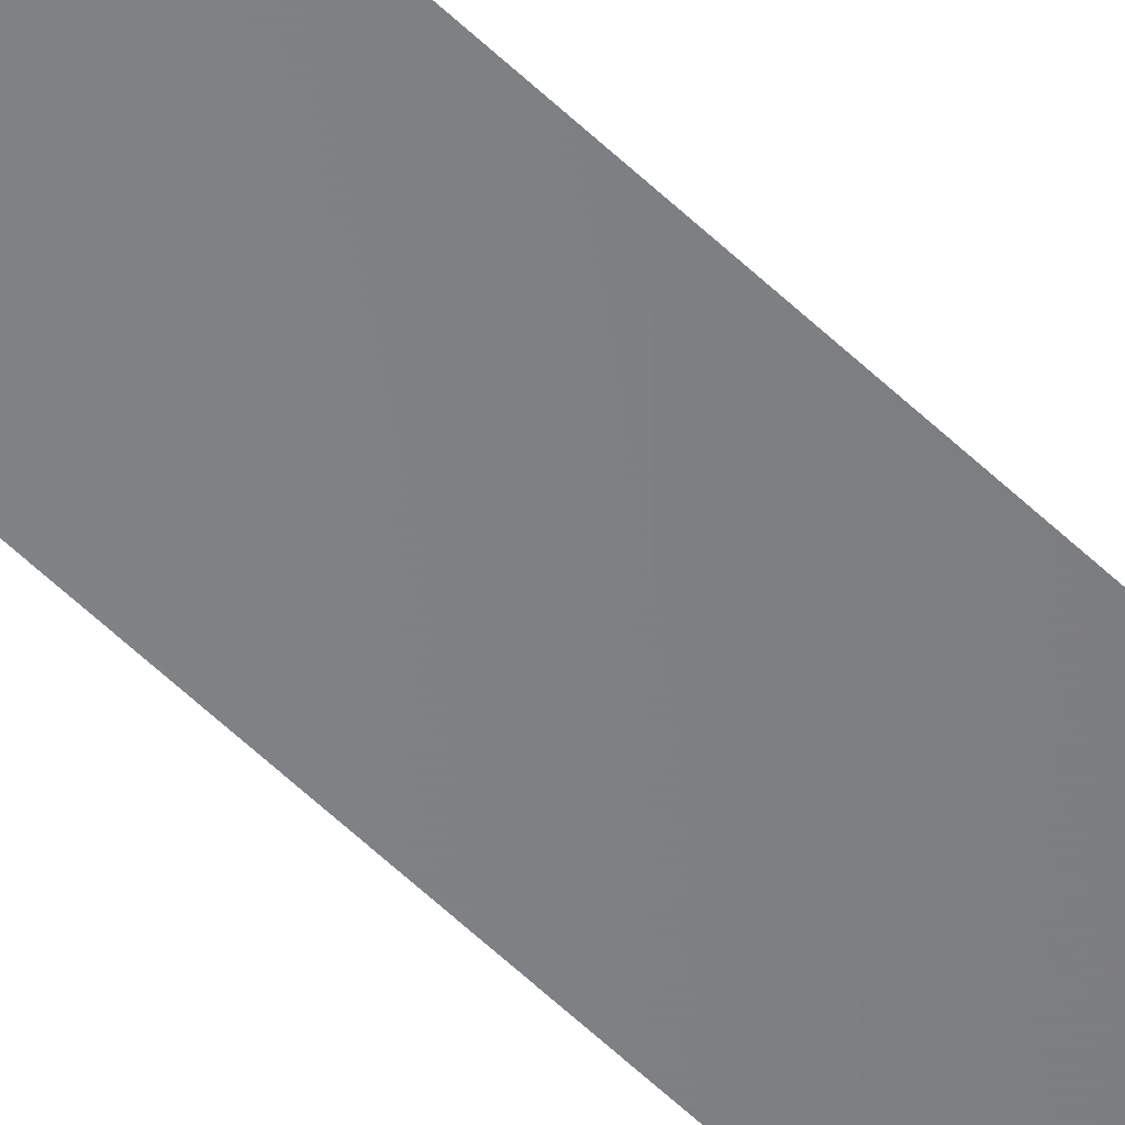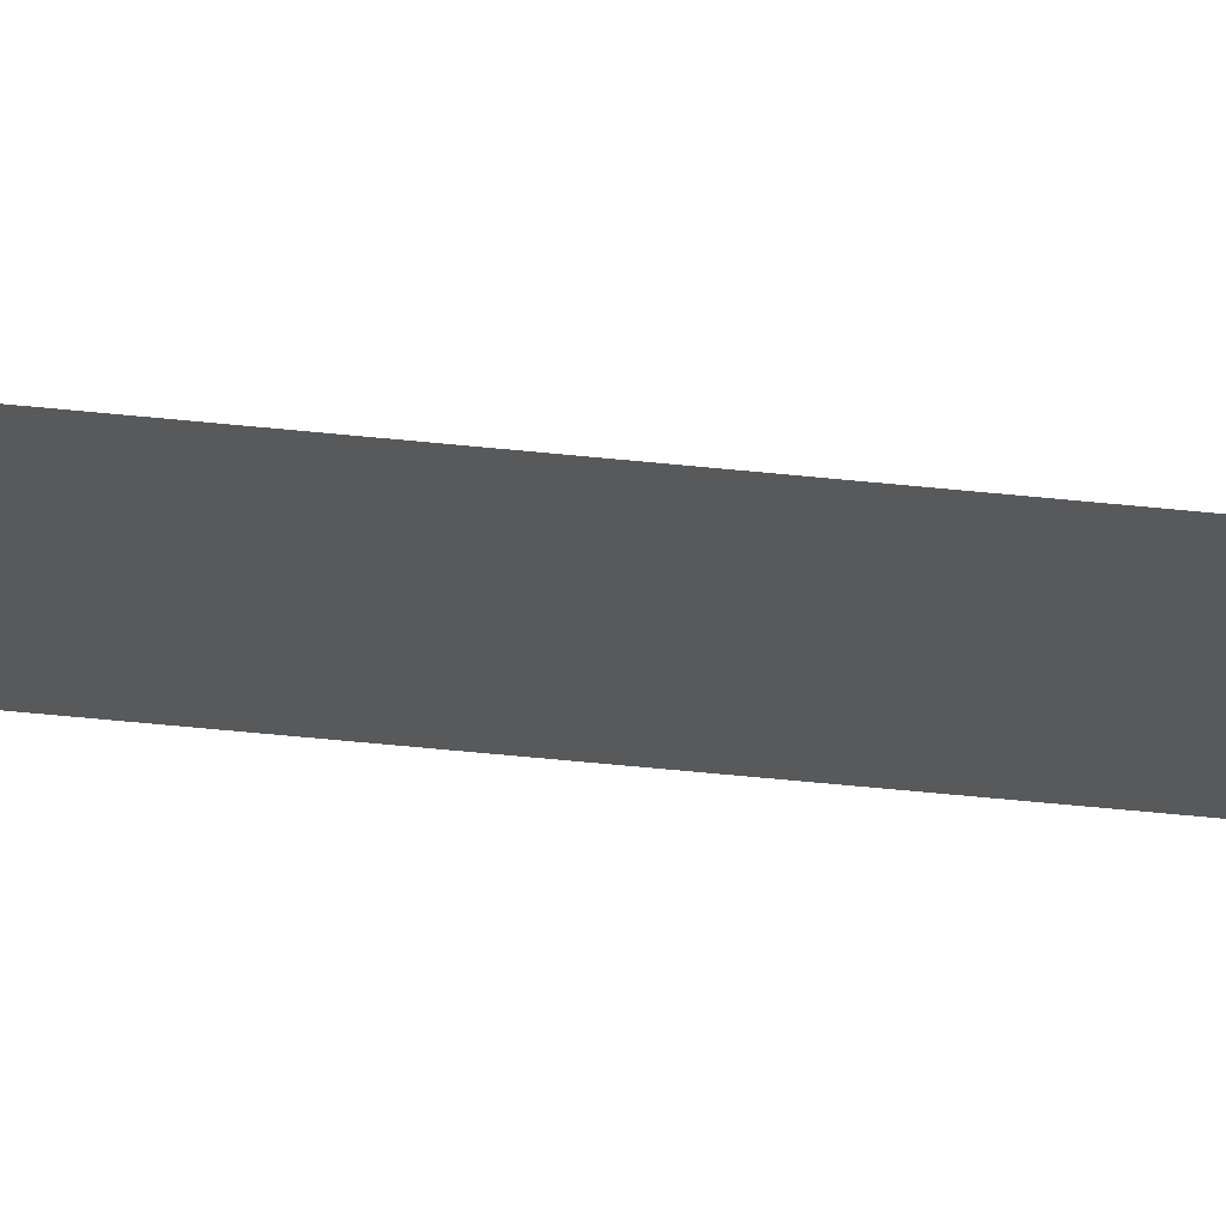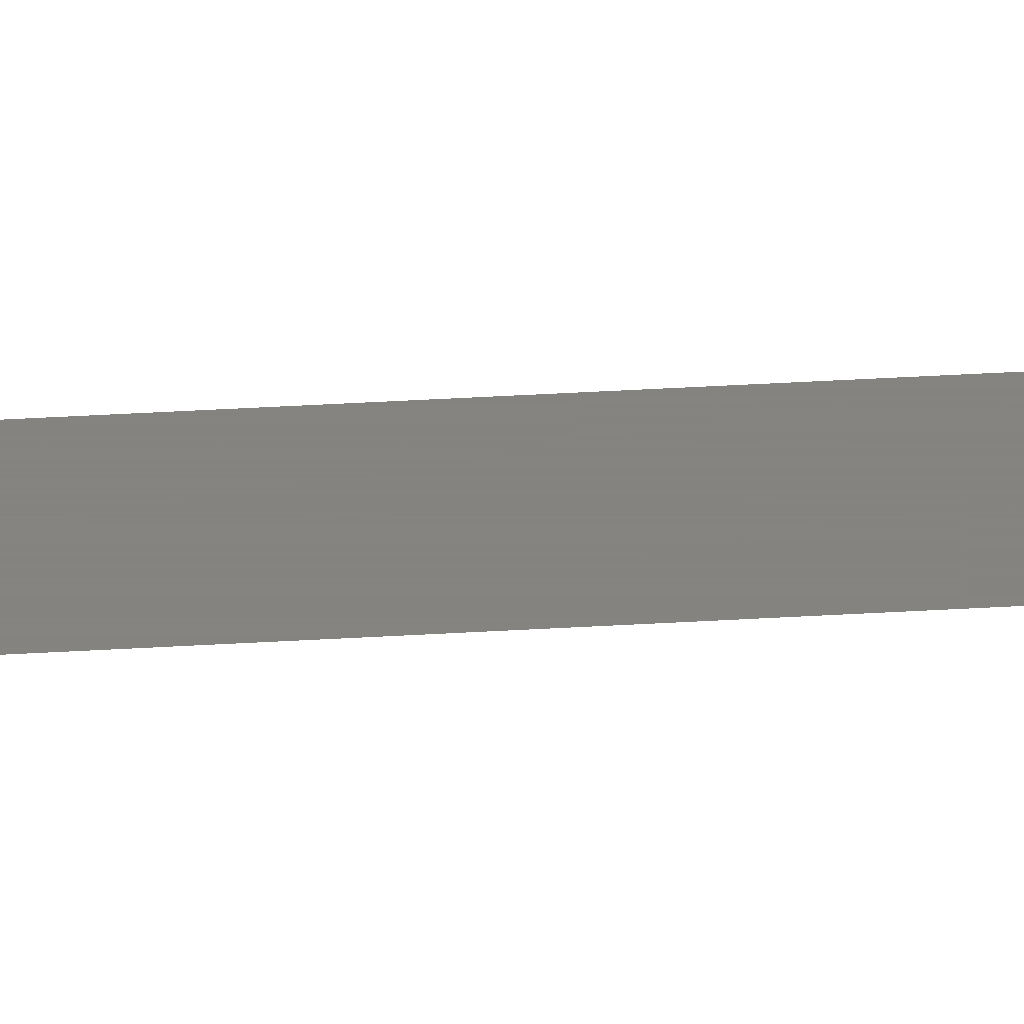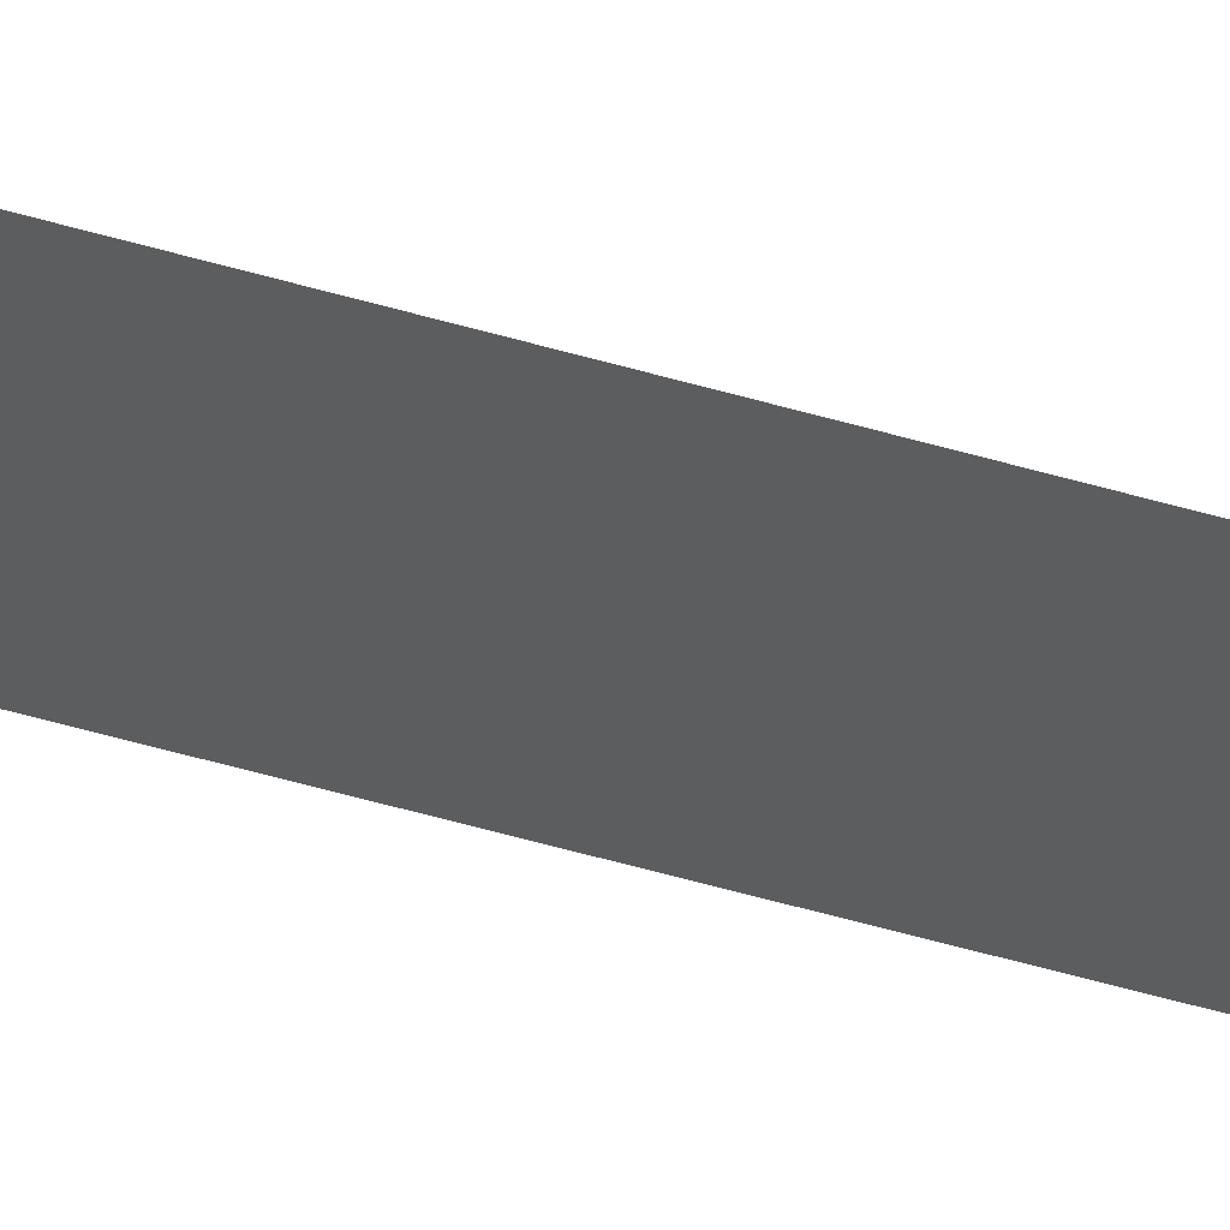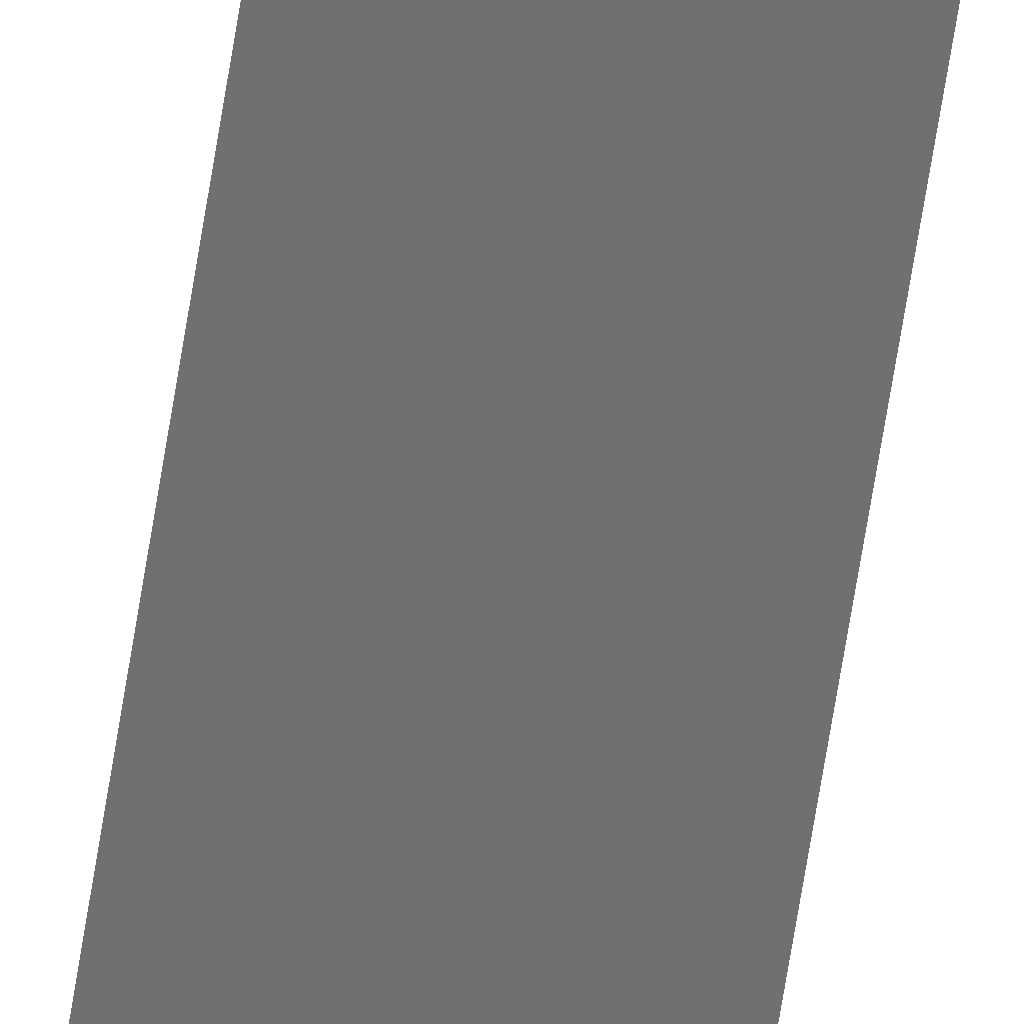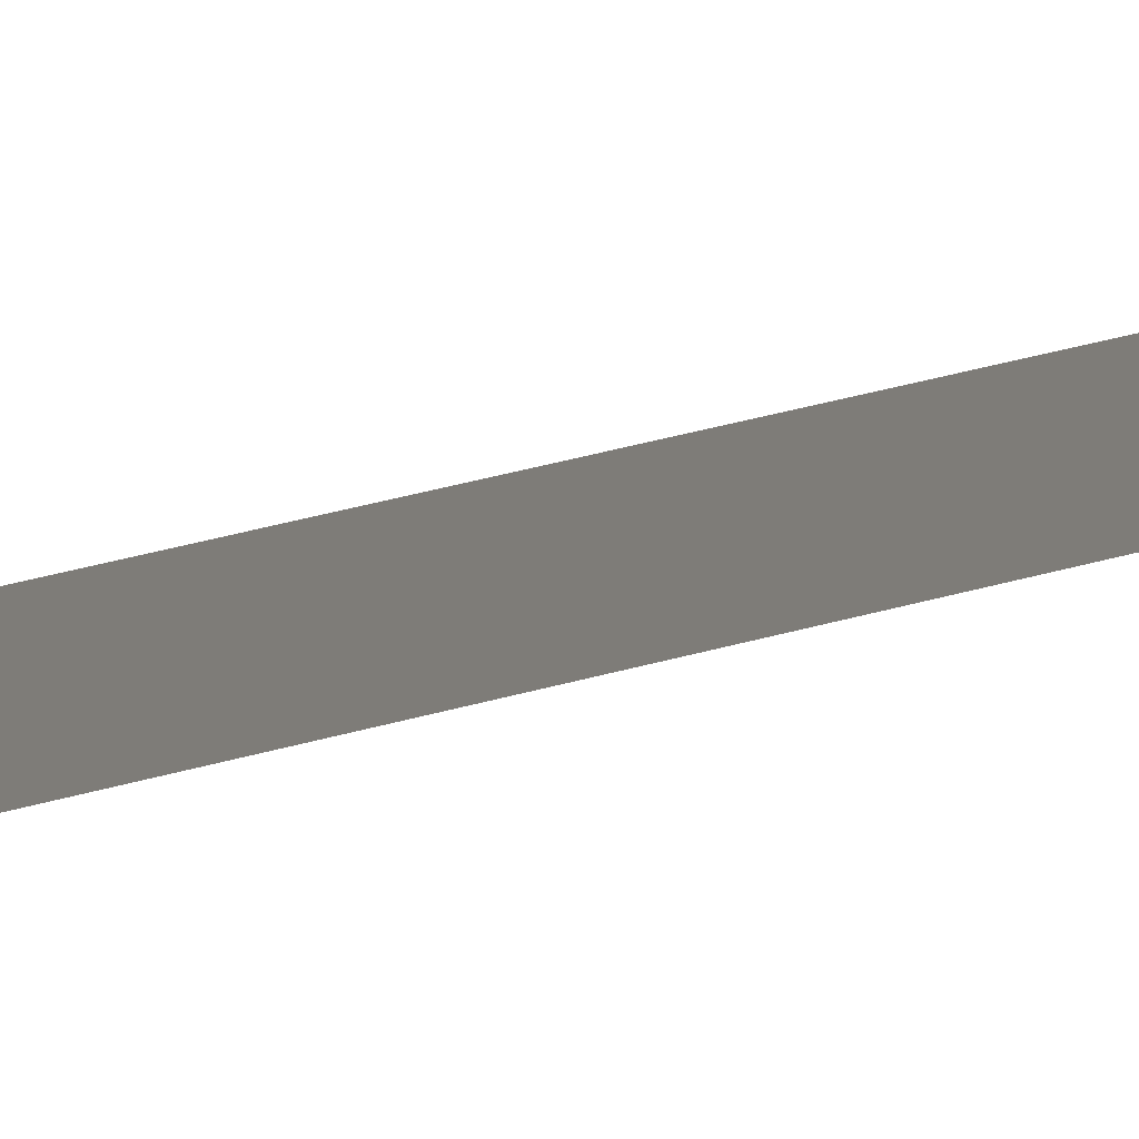
<metadata>
{"format":"stl","ext":"stl","renderer":"f3d","projection":"perspective","resolution":1024,"background":"white","views":[{"elev":-52.5,"azim":-136.7,"up":"+Z"},{"elev":-20.5,"azim":75.7,"up":"+Z"},{"elev":19.2,"azim":81.8,"up":"+Z"},{"elev":-32.0,"azim":64.7,"up":"+Z"},{"elev":-61.0,"azim":-8.6,"up":"+Z"},{"elev":9.9,"azim":37.3,"up":"+Z"}]}
</metadata>
<code>
# stl→obj: 4 verts, 2 faces
v 2 180 157.5
v 2 240 157.5
v 0 180 157.5
v 0 240 157.5
f 1 2 3
f 3 2 4

</code>
